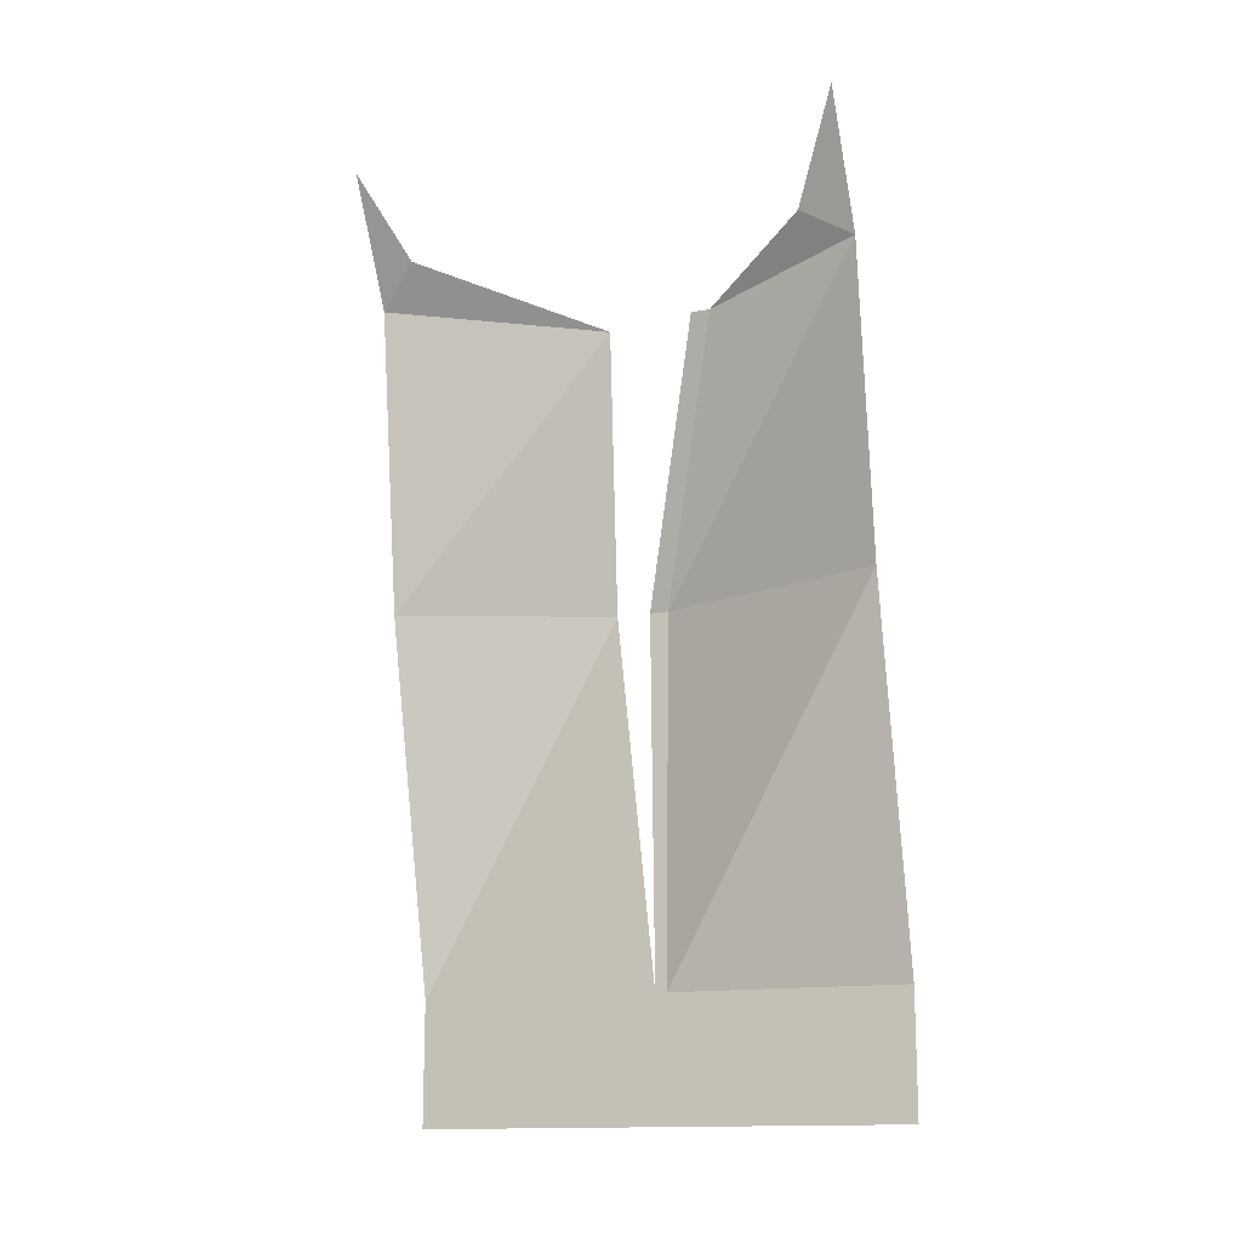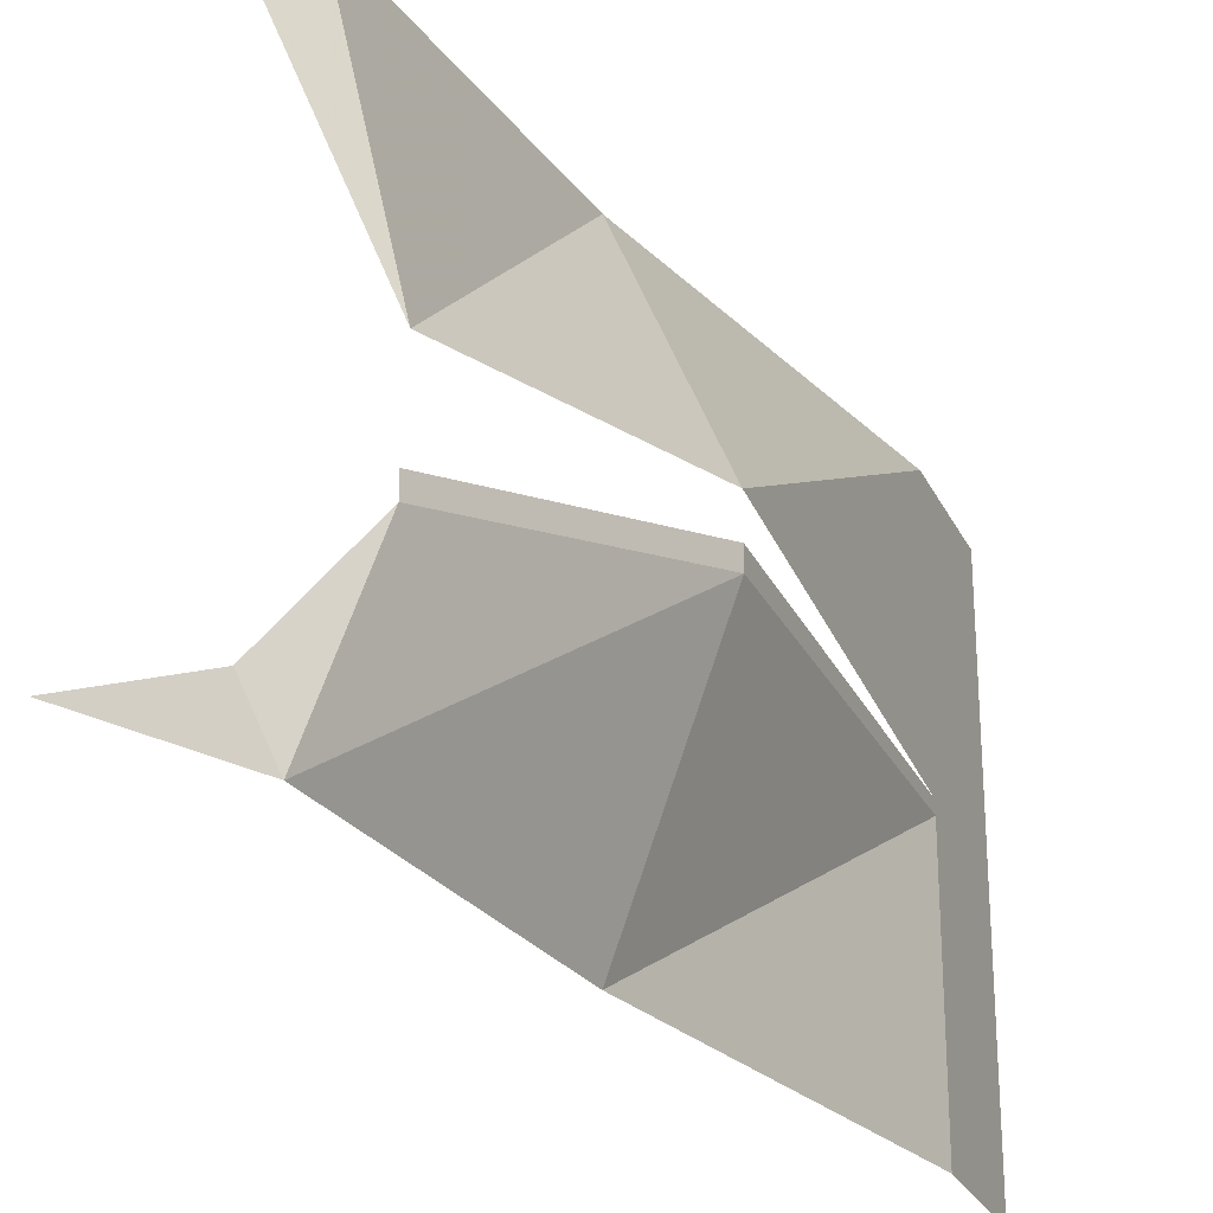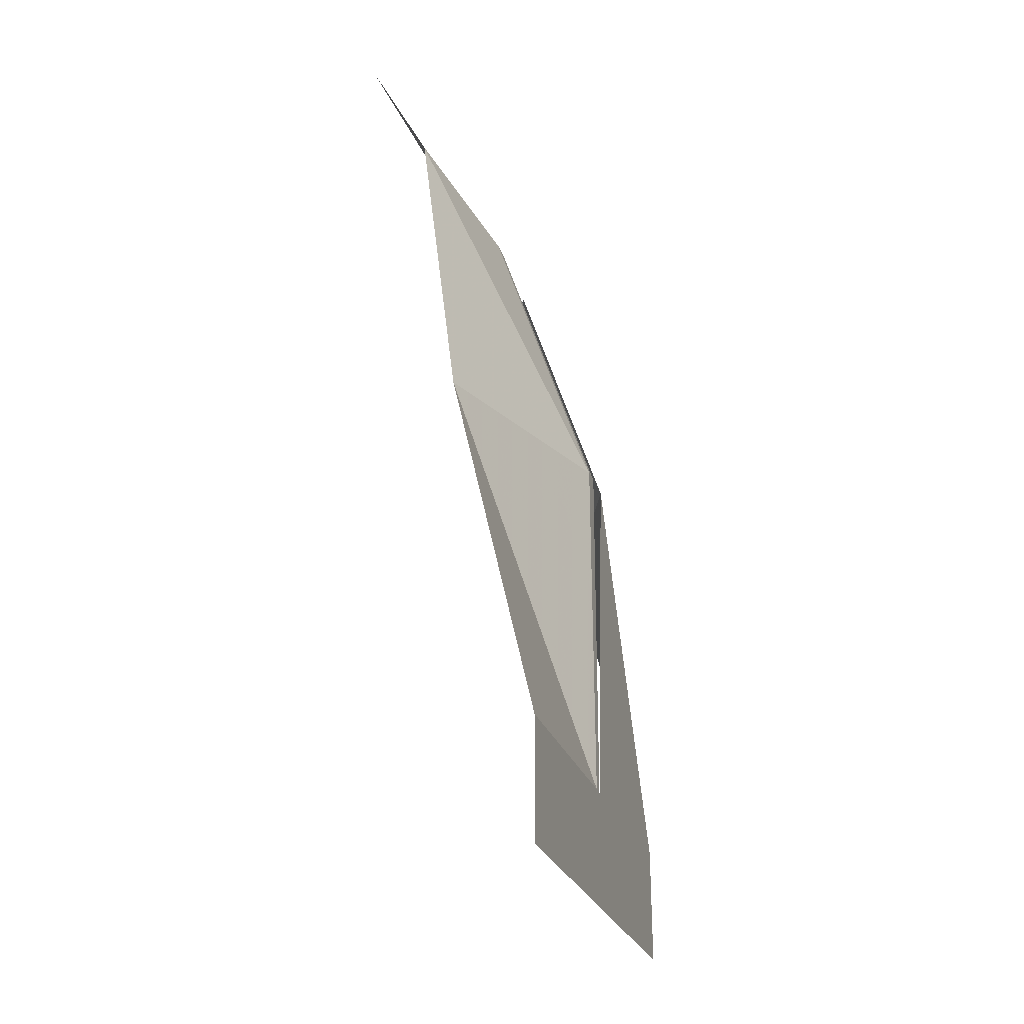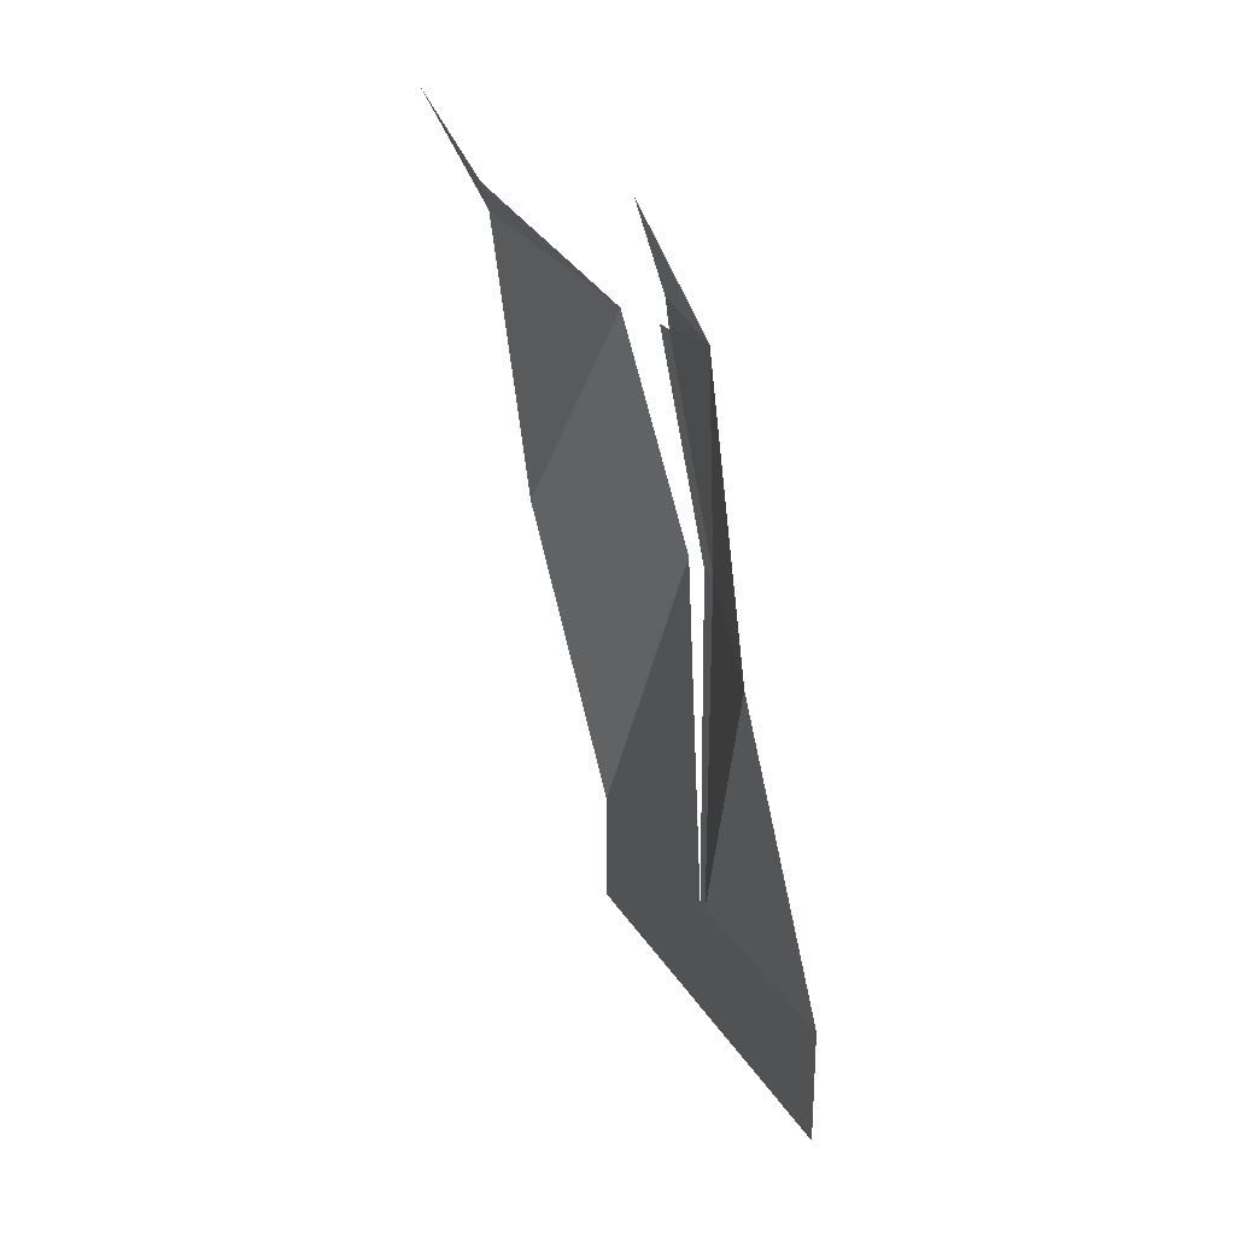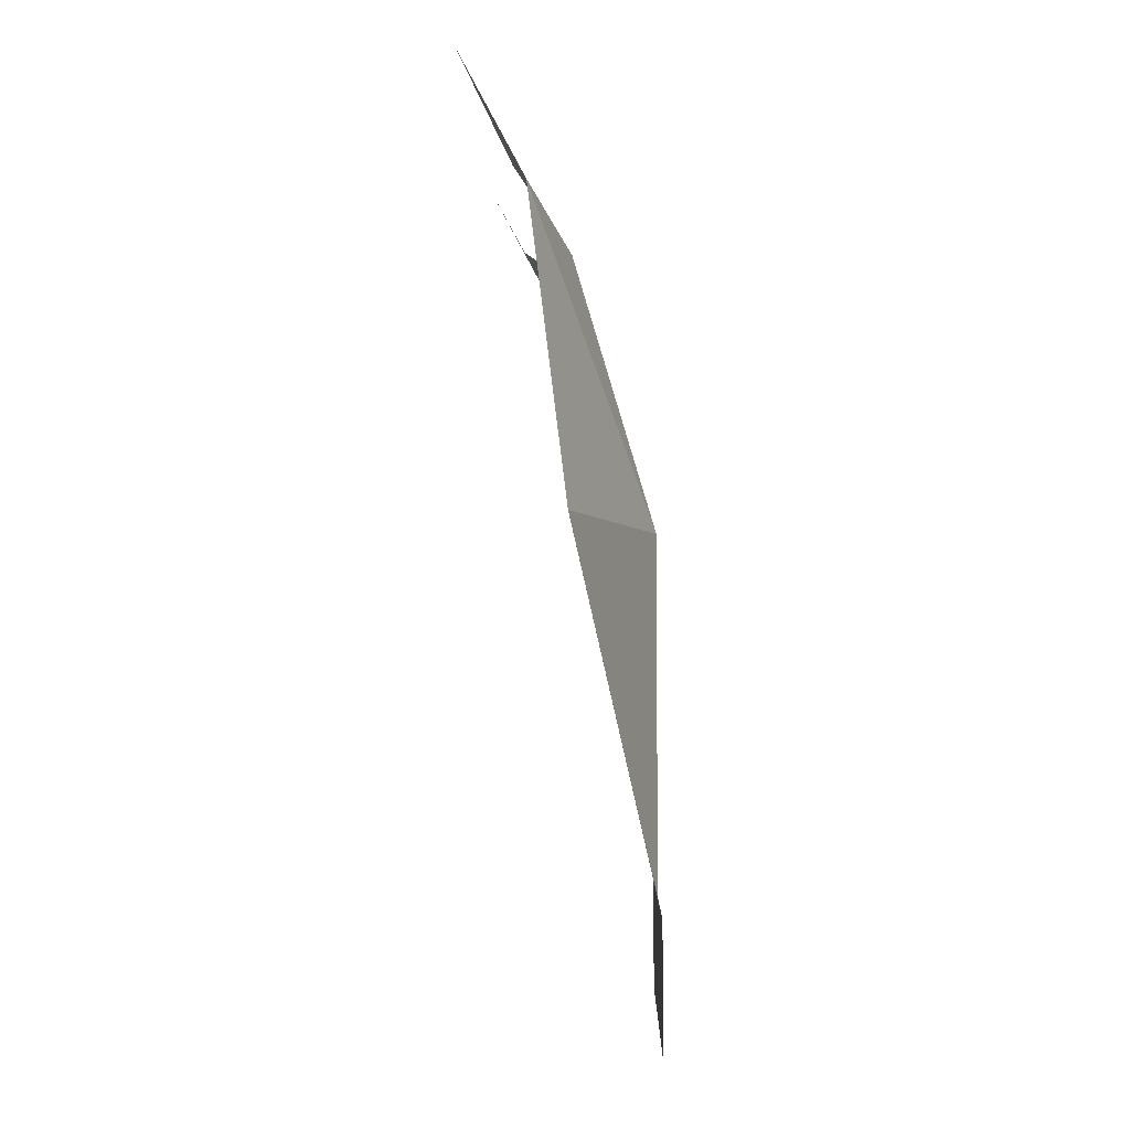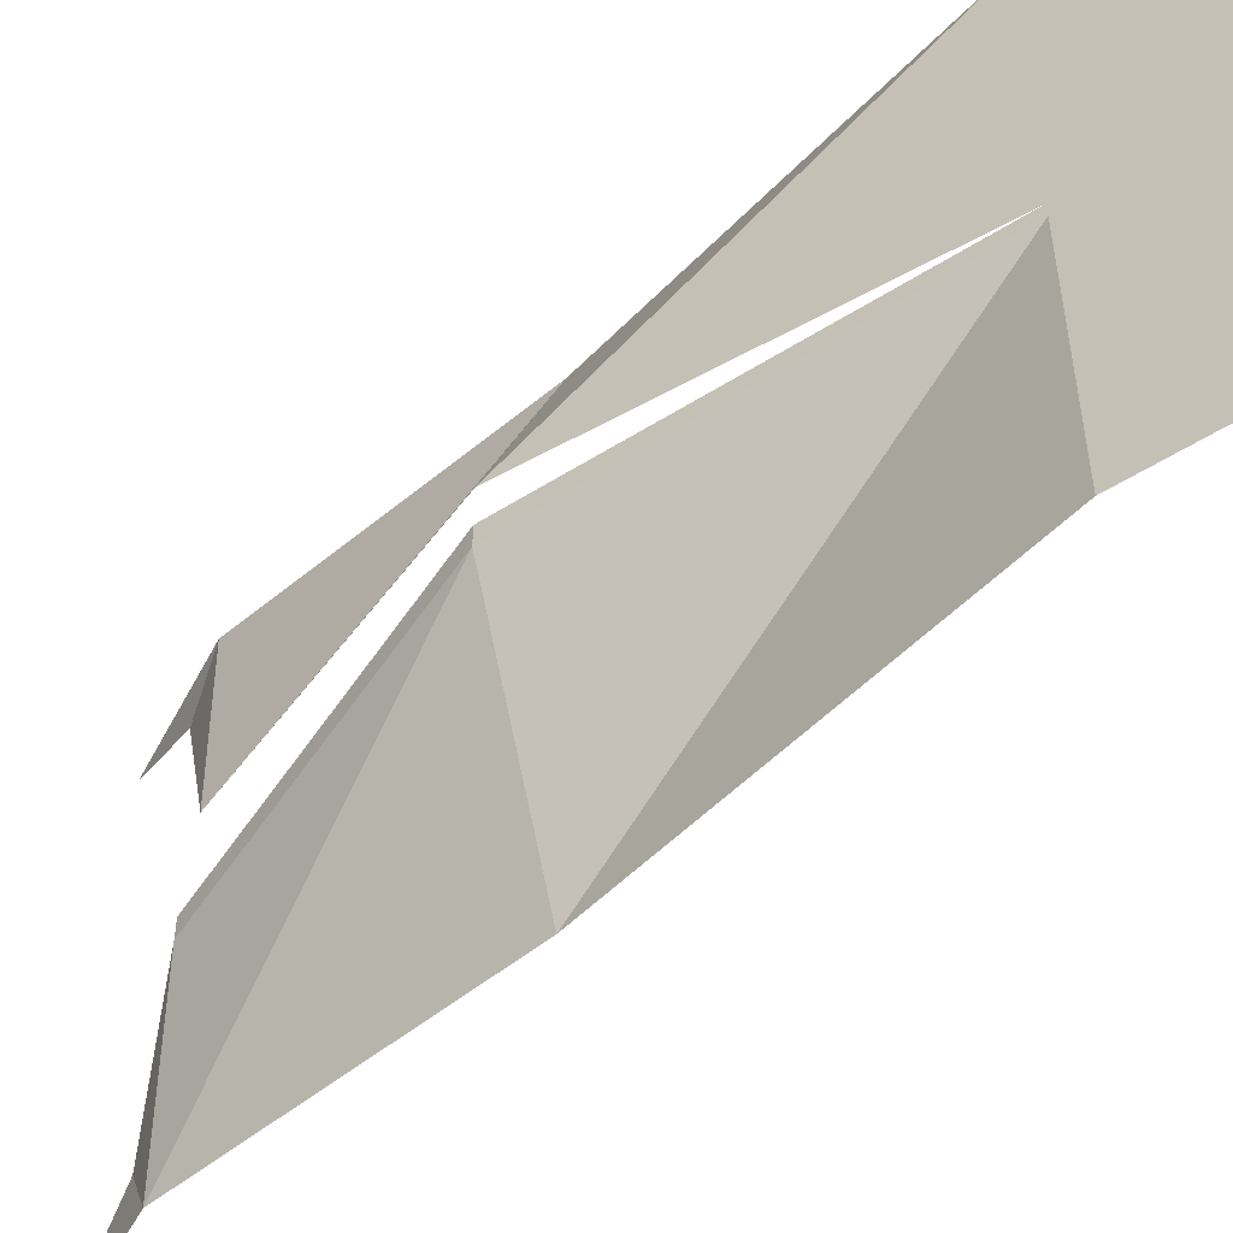
<metadata>
{"format":"obj","ext":"obj","renderer":"f3d","projection":"perspective","resolution":1024,"background":"white","views":[{"elev":-14.4,"azim":112.3,"up":"+Y"},{"elev":-27.0,"azim":-158.6,"up":"+Z"},{"elev":-26.3,"azim":-163.6,"up":"+Y"},{"elev":23.8,"azim":156.4,"up":"+Y"},{"elev":-4.6,"azim":-178.4,"up":"+Y"},{"elev":-50.9,"azim":-54.8,"up":"+Z"}]}
</metadata>
<code>
v -0.5 -1.625 0.007812
v -0.5 -1.625 0.5
v -0.5 -1.875 0.5
v -0.5 -1.875 0.125
v -0.5 -1.625 -0.01562
v -0.5 -0.875 0.08594
v -0.3281 -0.875 0.5
v -0.3281 -0.3359 0.03125
v -0.25 -0.25 0.5
v -0.2031 -0.1719 0.4141
v -0.1172 0 0.5
v -0.5 -1.875 -0.125
v -0.5 -1.625 -0.5
v -0.5 -1.875 -0.5
v -0.2188 -0.1953 -0.3984
v -0.25 -0.25 -0.5
v -0.1172 0 -0.5
v -0.3281 -0.3203 -0.1797
v -0.5 -0.875 -0.02344
v -0.5 -0.875 0.01562
v -0.3281 -0.875 -0.5
v -0.3281 -0.3203 -0.1406
f 1 2 3
f 1 3 4
f 1 4 5
f 1 5 4
f 1 4 3
f 1 3 2
f 8 9 10
f 8 10 9
f 9 10 11
f 9 11 10
f 12 4 5
f 12 5 4
f 5 12 13
f 5 13 12
f 12 13 14
f 12 14 13
f 15 16 17
f 15 17 16
f 15 16 18
f 15 18 16
f 1 2 6
f 1 6 2
f 2 6 7
f 2 7 6
f 19 5 21
f 19 21 5
f 5 21 13
f 5 13 21
f 6 7 8
f 6 8 7
f 7 8 9
f 7 9 8
f 16 18 19
f 16 19 18
f 19 21 16
f 19 16 21
f 18 19 20
f 18 20 19
f 19 20 1
f 19 1 20
f 1 19 5
f 1 5 19
f 18 22 20
f 18 20 22

</code>
